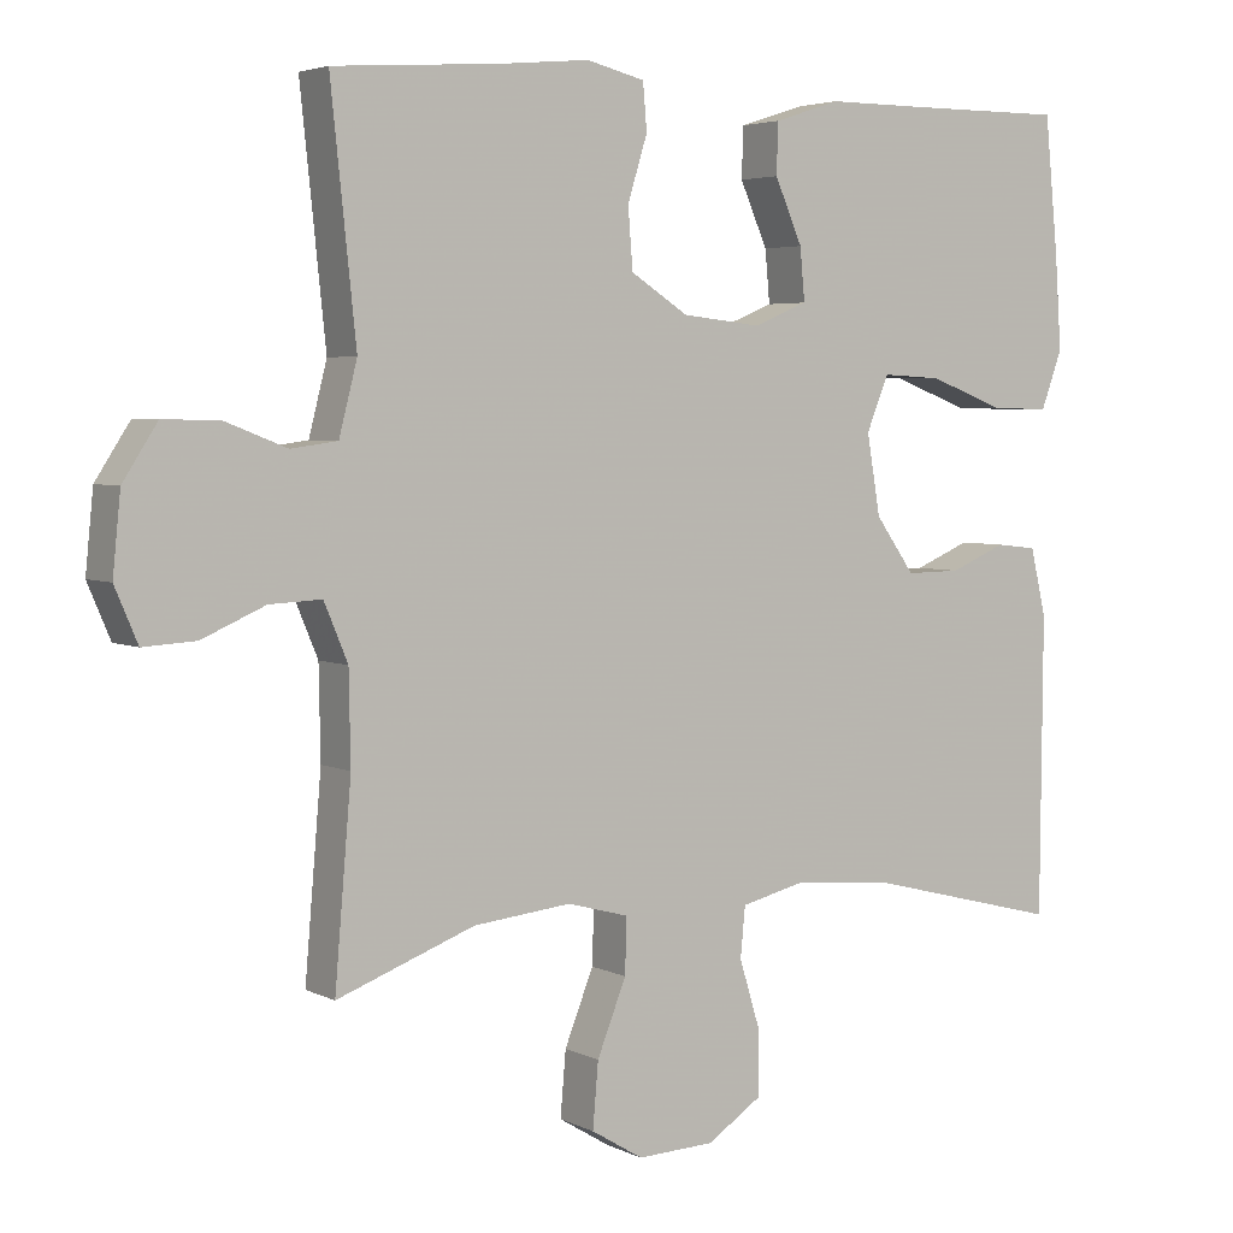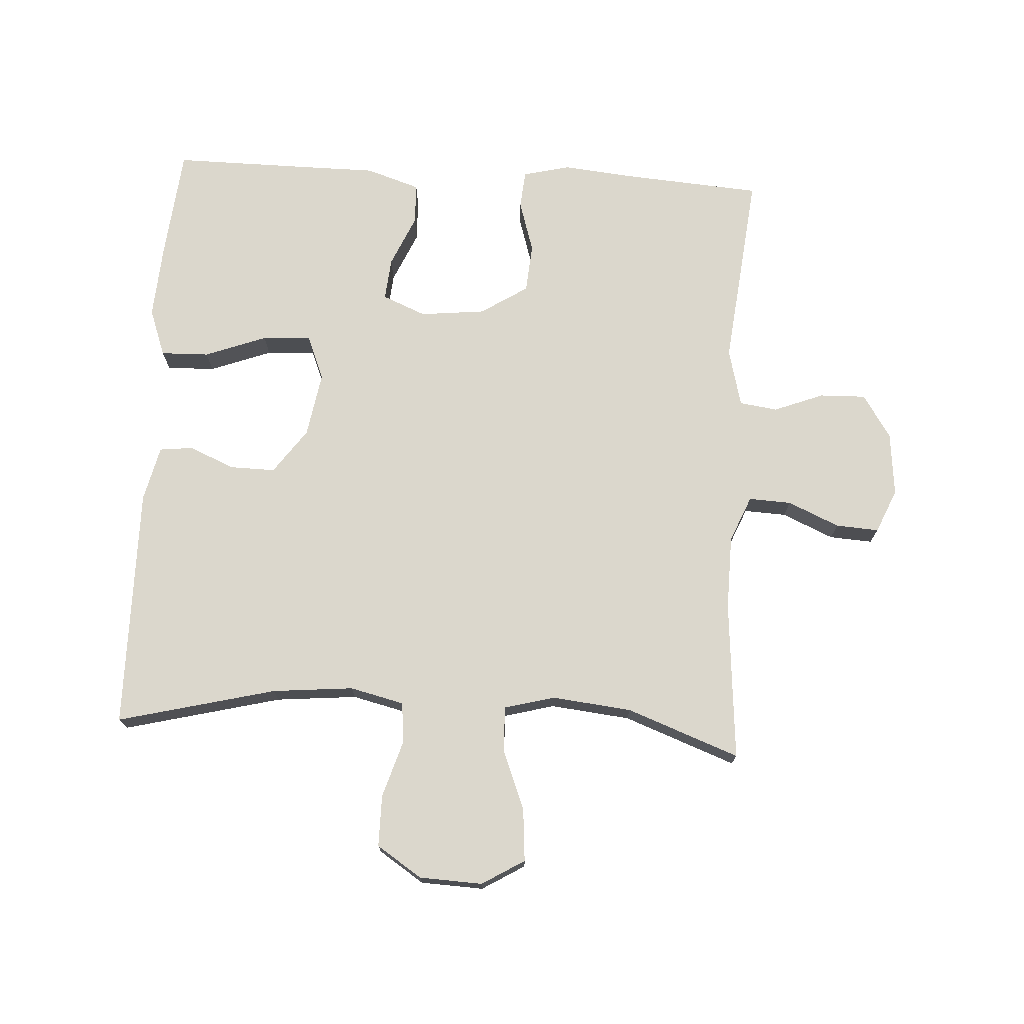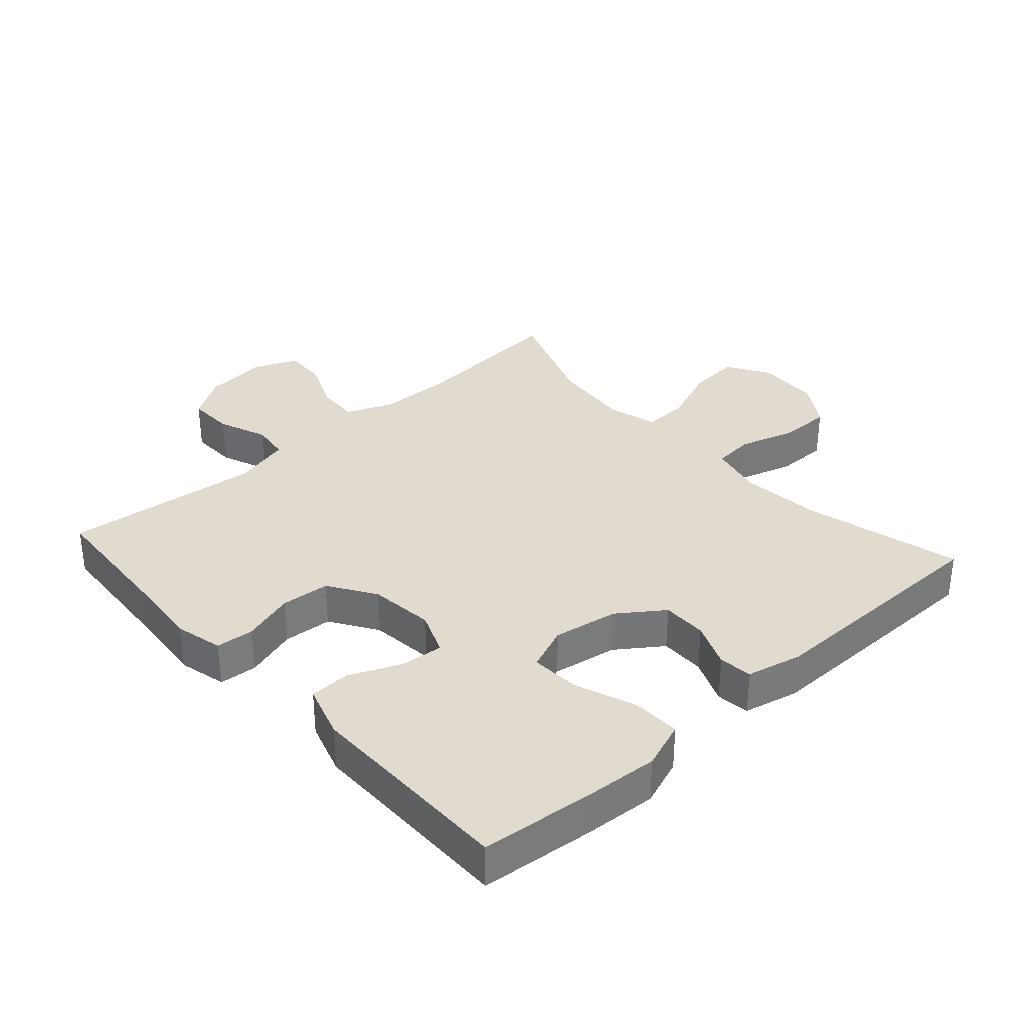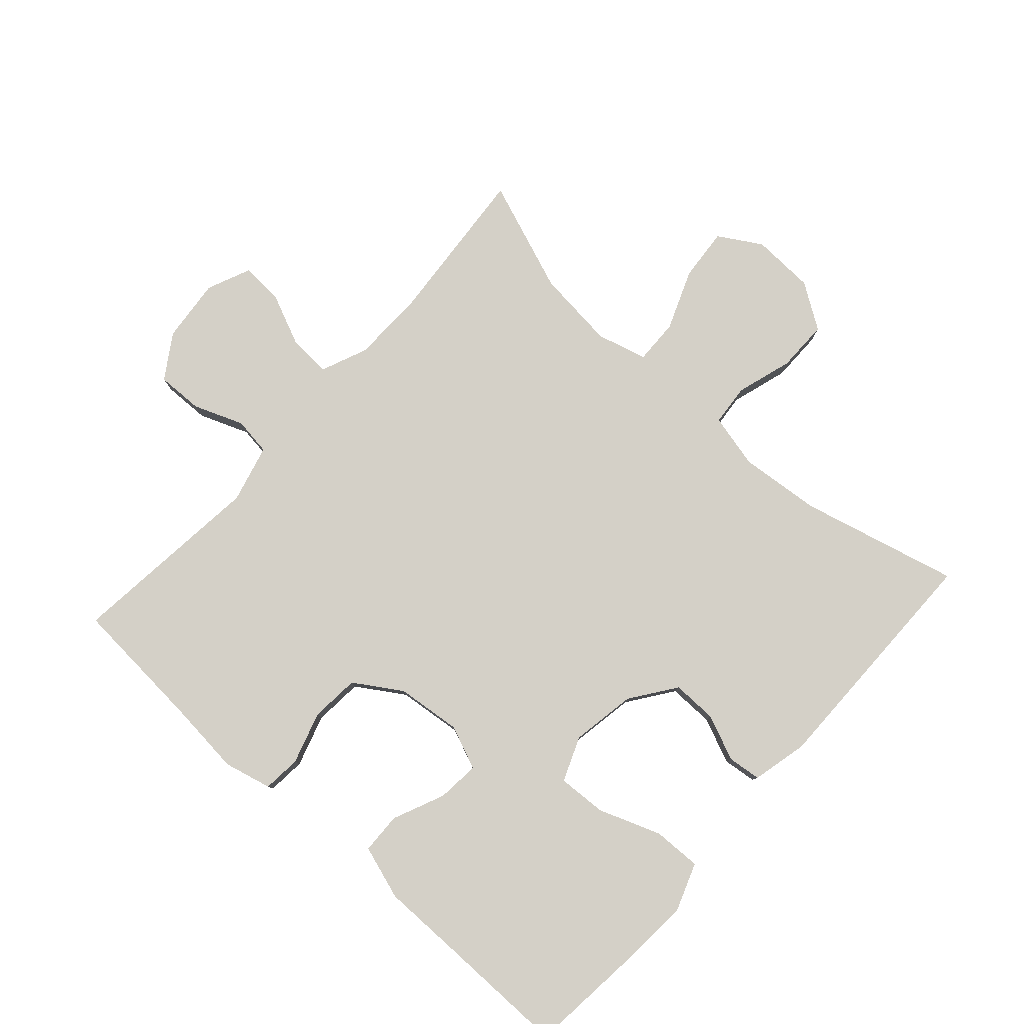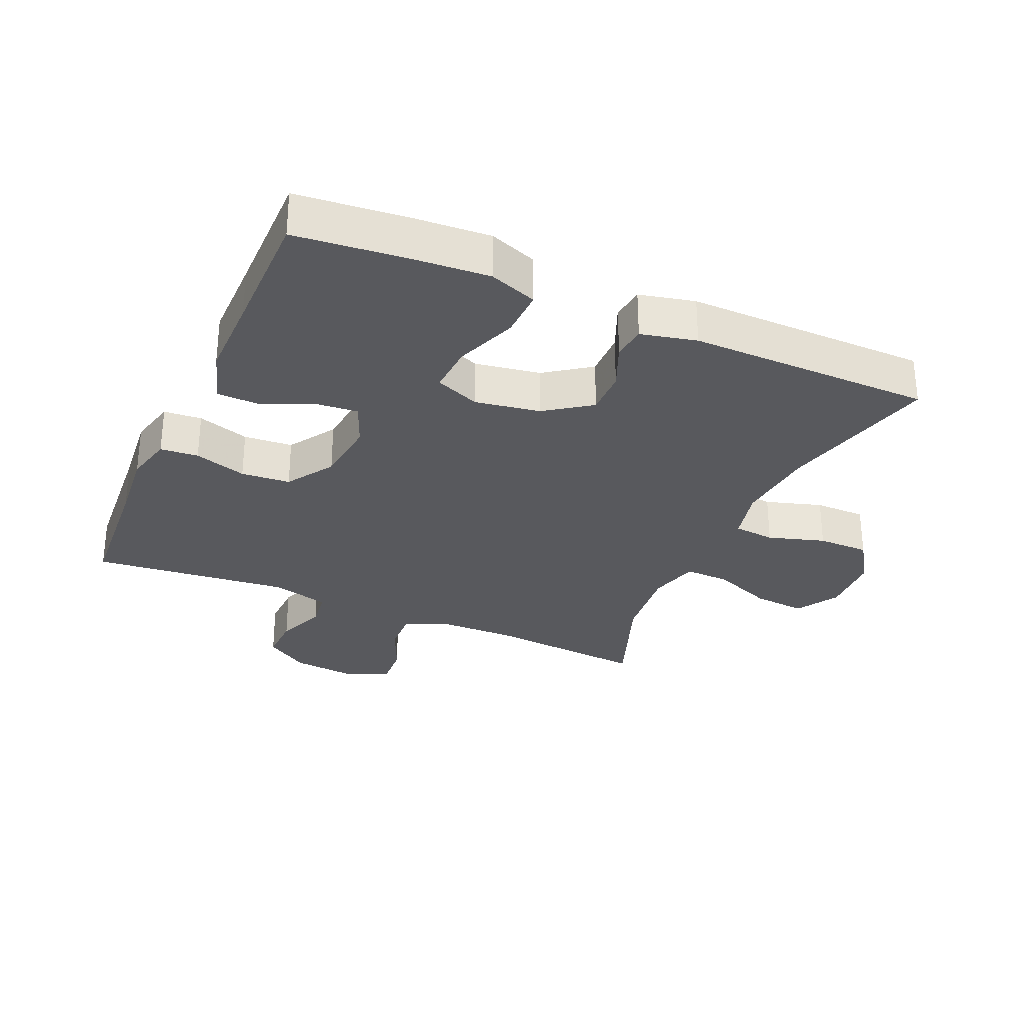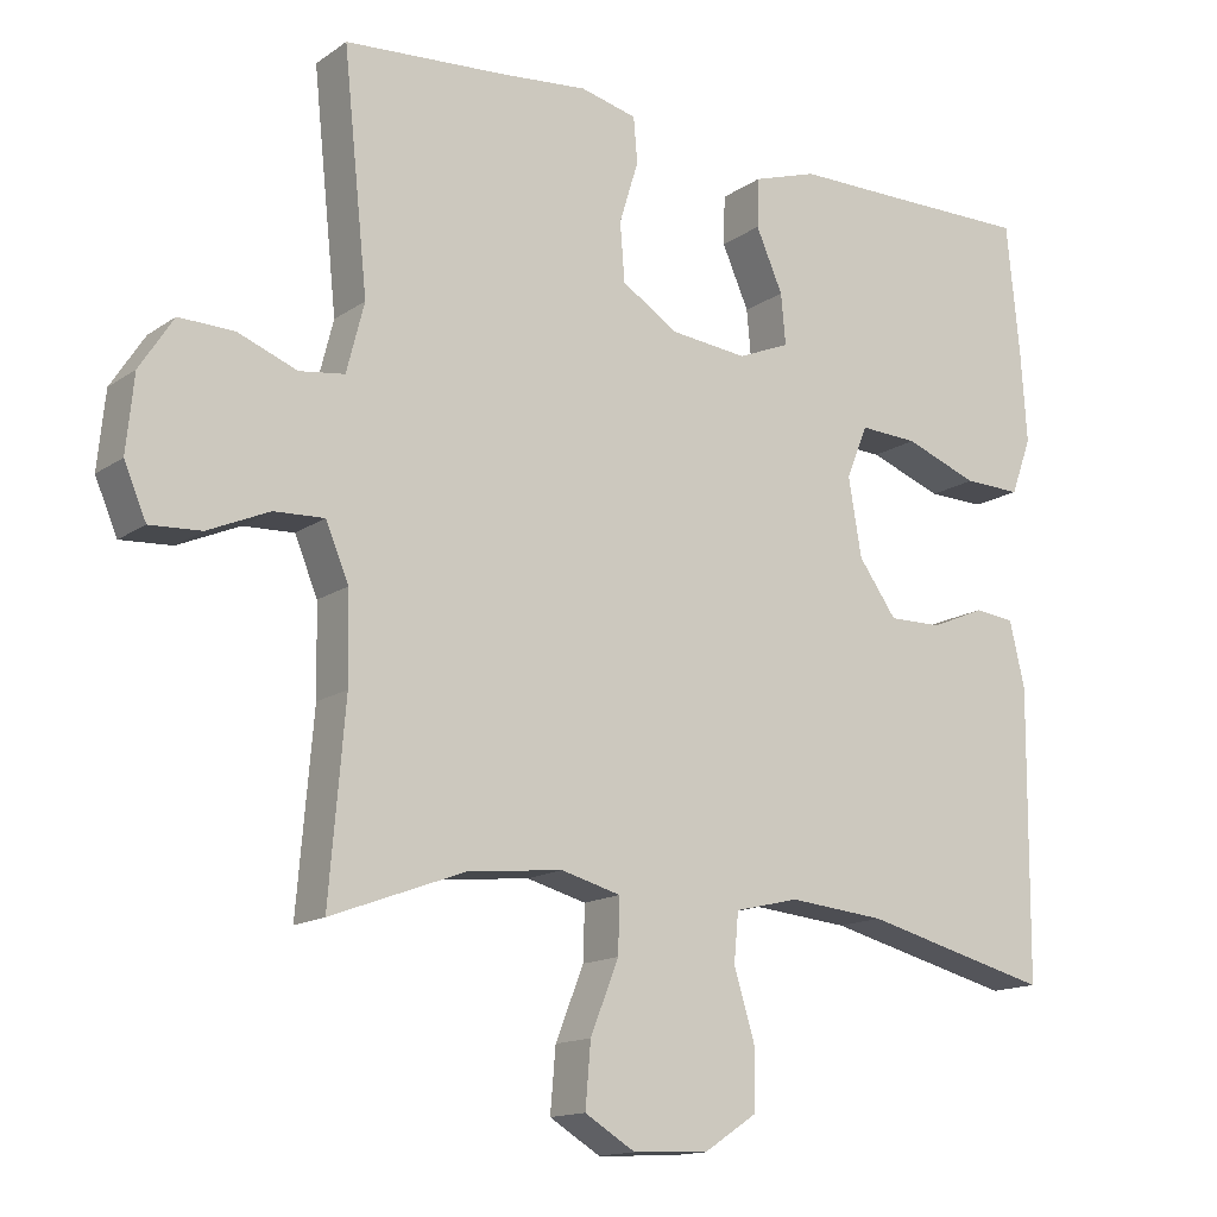
<metadata>
{"format":"obj","ext":"obj","renderer":"f3d","projection":"perspective","resolution":1024,"background":"white","views":[{"elev":4.1,"azim":-33.1,"up":"+Z"},{"elev":73.3,"azim":-176.6,"up":"+Y"},{"elev":33.6,"azim":48.0,"up":"+Y"},{"elev":79.9,"azim":42.0,"up":"+Y"},{"elev":-30.0,"azim":66.2,"up":"+Y"},{"elev":-14.4,"azim":-34.6,"up":"+Z"}]}
</metadata>
<code>
v 0.5 0.07 -0.5
v 0.254 0.07 -0.438
v 0.128 0.07 -0.426
v 0.044 0.07 -0.446
v 0.038 0.07 -0.51
v 0.065 0.07 -0.598
v 0.065 0.07 -0.678
v -0.005 0.07 -0.724
v -0.103 0.07 -0.728
v -0.169 0.07 -0.688
v -0.162 0.07 -0.606
v -0.125 0.07 -0.513
v -0.123 0.07 -0.443
v -0.201 0.07 -0.422
v -0.325 0.07 -0.435
v -0.5 0.07 -0.5
v -0.479 0.07 -0.252
v -0.481 0.07 -0.137
v -0.511 0.07 -0.065
v -0.577 0.07 -0.068
v -0.657 0.07 -0.103
v -0.724 0.07 -0.107
v -0.753 0.07 -0.039
v -0.743 0.07 0.06
v -0.699 0.07 0.128
v -0.627 0.07 0.126
v -0.55 0.07 0.096
v -0.491 0.07 0.104
v -0.468 0.07 0.194
v -0.5 0.07 0.5
v -0.289 0.07 0.515
v -0.175 0.07 0.526
v -0.101 0.07 0.508
v -0.096 0.07 0.449
v -0.121 0.07 0.368
v -0.115 0.07 0.292
v -0.042 0.07 0.245
v 0.059 0.07 0.234
v 0.127 0.07 0.262
v 0.121 0.07 0.328
v 0.086 0.07 0.408
v 0.088 0.07 0.472
v 0.172 0.07 0.499
v 0.302 0.07 0.499
v 0.5 0.07 0.5
v 0.517 0.07 0.328
v 0.525 0.07 0.21
v 0.498 0.07 0.136
v 0.423 0.07 0.138
v 0.327 0.07 0.174
v 0.251 0.07 0.178
v 0.223 0.07 0.109
v 0.24 0.07 0.008
v 0.29 0.07 -0.062
v 0.36 0.07 -0.061
v 0.431 0.07 -0.031
v 0.483 0.07 -0.037
v 0.503 0.07 -0.123
v 0.5 0 -0.5
v 0.254 0 -0.438
v 0.128 0 -0.426
v 0.044 0 -0.446
v 0.038 0 -0.51
v 0.065 0 -0.598
v 0.065 0 -0.678
v -0.005 0 -0.724
v -0.103 0 -0.728
v -0.169 0 -0.688
v -0.162 0 -0.606
v -0.125 0 -0.513
v -0.123 0 -0.443
v -0.201 0 -0.422
v -0.325 0 -0.435
v -0.5 0 -0.5
v -0.479 0 -0.252
v -0.481 0 -0.137
v -0.511 0 -0.065
v -0.577 0 -0.068
v -0.657 0 -0.103
v -0.724 0 -0.107
v -0.753 0 -0.039
v -0.743 0 0.06
v -0.699 0 0.128
v -0.627 0 0.126
v -0.55 0 0.096
v -0.491 0 0.104
v -0.468 0 0.194
v -0.5 0 0.5
v -0.289 0 0.515
v -0.175 0 0.526
v -0.101 0 0.508
v -0.096 0 0.449
v -0.121 0 0.368
v -0.115 0 0.292
v -0.042 0 0.245
v 0.059 0 0.234
v 0.127 0 0.262
v 0.121 0 0.328
v 0.086 0 0.408
v 0.088 0 0.472
v 0.172 0 0.499
v 0.302 0 0.499
v 0.5 0 0.5
v 0.517 0 0.328
v 0.525 0 0.21
v 0.498 0 0.136
v 0.423 0 0.138
v 0.327 0 0.174
v 0.251 0 0.178
v 0.223 0 0.109
v 0.24 0 0.008
v 0.29 0 -0.062
v 0.36 0 -0.061
v 0.431 0 -0.031
v 0.483 0 -0.037
v 0.503 0 -0.123
f 58 1 2
f 57 58 2
f 56 57 2
f 55 56 2
f 54 55 2 3
f 53 54 3 4
f 52 53 4
f 48 49 50
f 47 48 50
f 46 47 50
f 45 46 50
f 44 45 50
f 44 50 51
f 43 44 51
f 42 43 51
f 41 42 51
f 40 41 51
f 39 40 51 52
f 33 34 35
f 32 33 35
f 31 32 35
f 31 35 36
f 30 31 36
f 29 30 36
f 28 29 36 37
f 25 26 27
f 24 25 27
f 23 24 27
f 22 23 27
f 21 22 27
f 20 21 27
f 19 20 27 28
f 28 37 38
f 19 28 38
f 18 19 38
f 15 16 17
f 38 39 52
f 18 38 52
f 17 18 52
f 15 17 52
f 14 15 52
f 10 11 12
f 9 10 12
f 8 9 12
f 7 8 12
f 6 7 12
f 5 6 12
f 13 14 52 4
f 4 5 12 13
f 60 59 116
f 60 116 115
f 60 115 114
f 60 114 113
f 61 60 113 112
f 62 61 112 111
f 62 111 110
f 108 107 106
f 108 106 105
f 108 105 104
f 108 104 103
f 108 103 102
f 109 108 102
f 109 102 101
f 109 101 100
f 109 100 99
f 109 99 98
f 110 109 98 97
f 93 92 91
f 93 91 90
f 93 90 89
f 94 93 89
f 94 89 88
f 94 88 87
f 95 94 87 86
f 85 84 83
f 85 83 82
f 85 82 81
f 85 81 80
f 85 80 79
f 85 79 78
f 86 85 78 77
f 96 95 86
f 96 86 77
f 96 77 76
f 75 74 73
f 110 97 96
f 110 96 76
f 110 76 75
f 110 75 73
f 110 73 72
f 70 69 68
f 70 68 67
f 70 67 66
f 70 66 65
f 70 65 64
f 70 64 63
f 62 110 72 71
f 71 70 63 62
f 1 59 60 2
f 2 60 61 3
f 3 61 62 4
f 4 62 63 5
f 5 63 64 6
f 6 64 65 7
f 7 65 66 8
f 8 66 67 9
f 9 67 68 10
f 10 68 69 11
f 11 69 70 12
f 12 70 71 13
f 13 71 72 14
f 14 72 73 15
f 15 73 74 16
f 16 74 75 17
f 17 75 76 18
f 18 76 77 19
f 19 77 78 20
f 20 78 79 21
f 21 79 80 22
f 22 80 81 23
f 23 81 82 24
f 24 82 83 25
f 25 83 84 26
f 26 84 85 27
f 27 85 86 28
f 28 86 87 29
f 29 87 88 30
f 30 88 89 31
f 31 89 90 32
f 32 90 91 33
f 33 91 92 34
f 34 92 93 35
f 35 93 94 36
f 36 94 95 37
f 37 95 96 38
f 38 96 97 39
f 39 97 98 40
f 40 98 99 41
f 41 99 100 42
f 42 100 101 43
f 43 101 102 44
f 44 102 103 45
f 45 103 104 46
f 46 104 105 47
f 47 105 106 48
f 48 106 107 49
f 49 107 108 50
f 50 108 109 51
f 51 109 110 52
f 52 110 111 53
f 53 111 112 54
f 54 112 113 55
f 55 113 114 56
f 56 114 115 57
f 57 115 116 58
f 58 116 59 1

</code>
